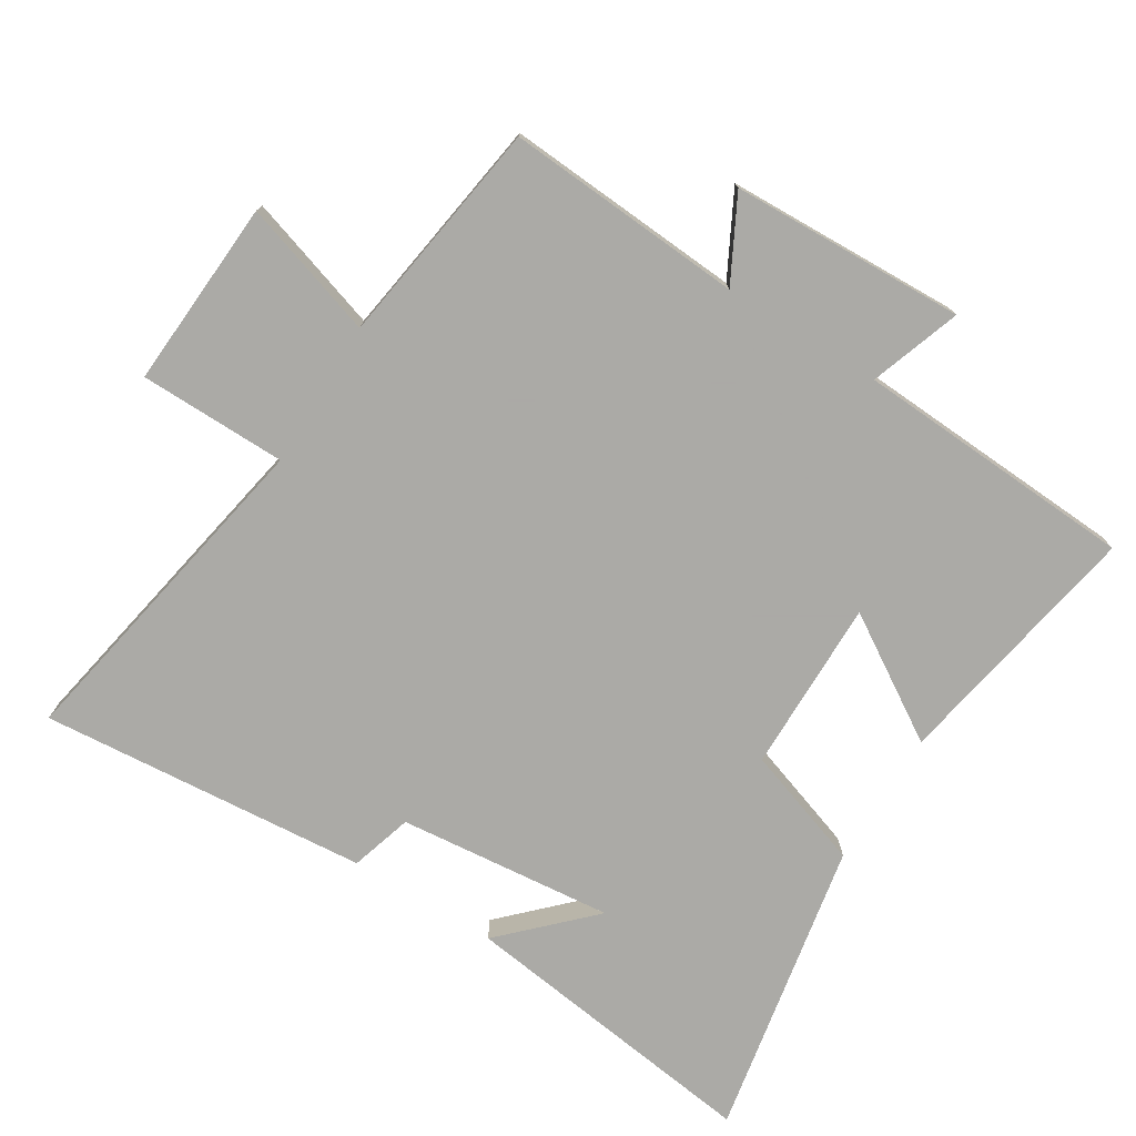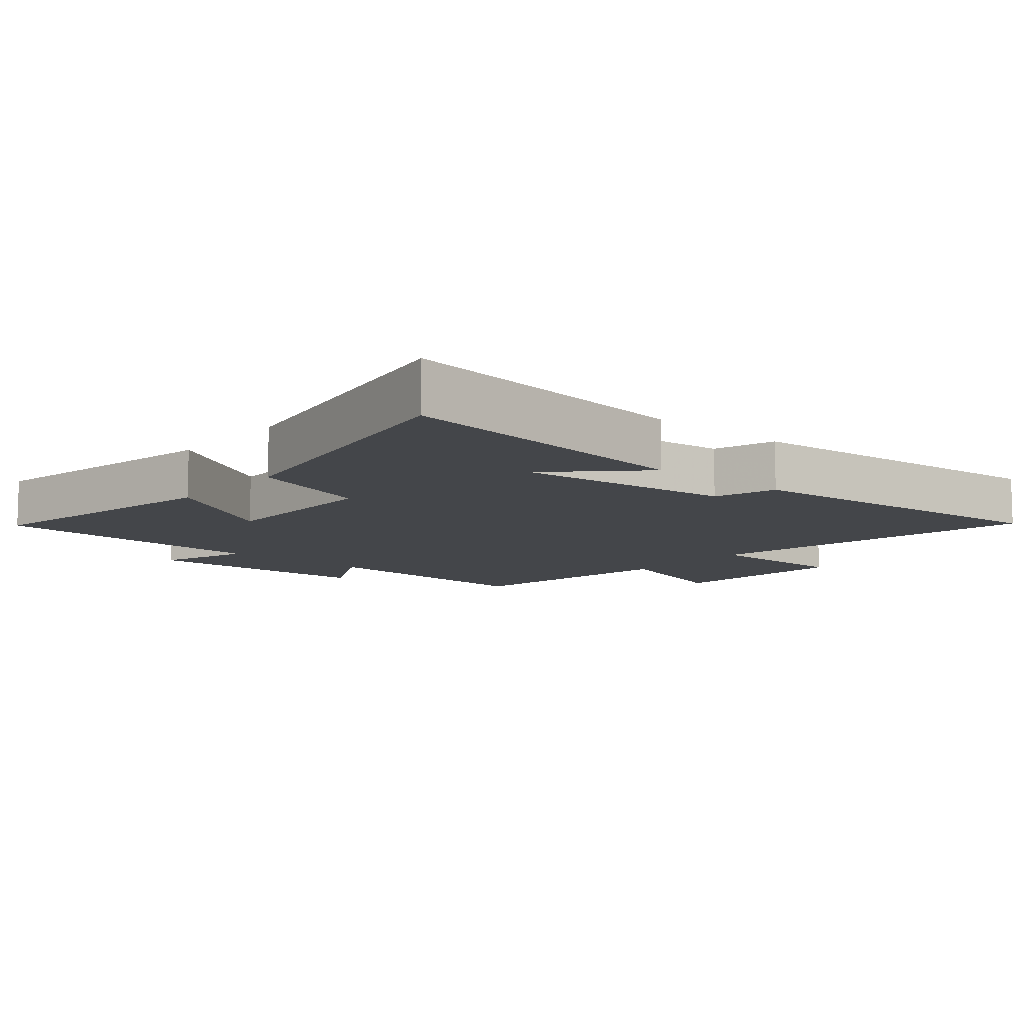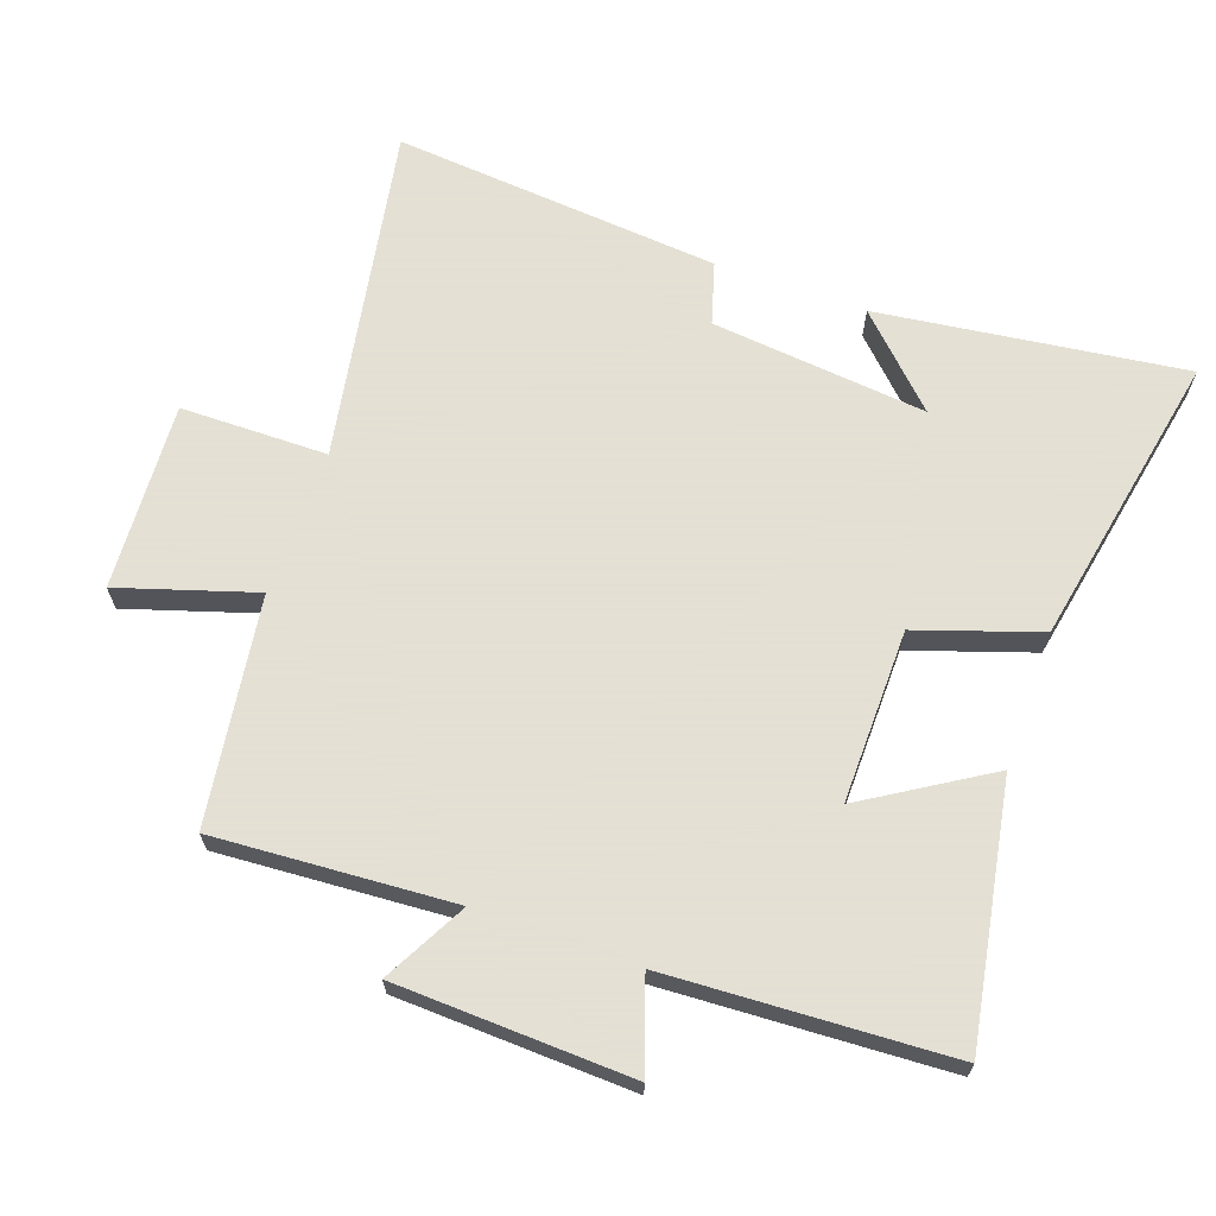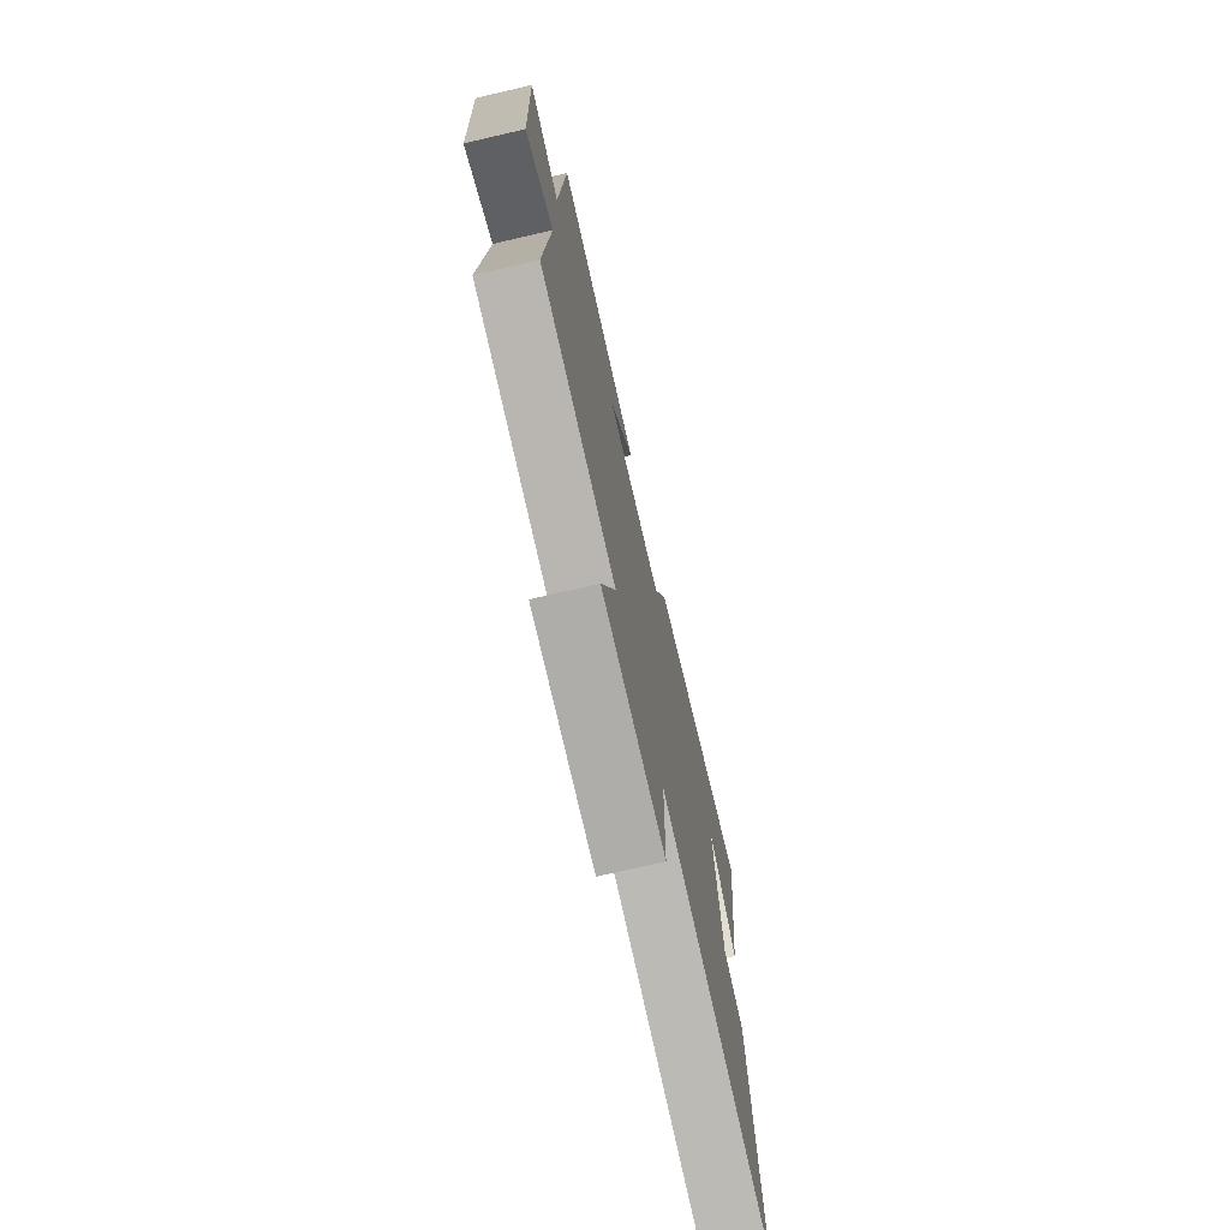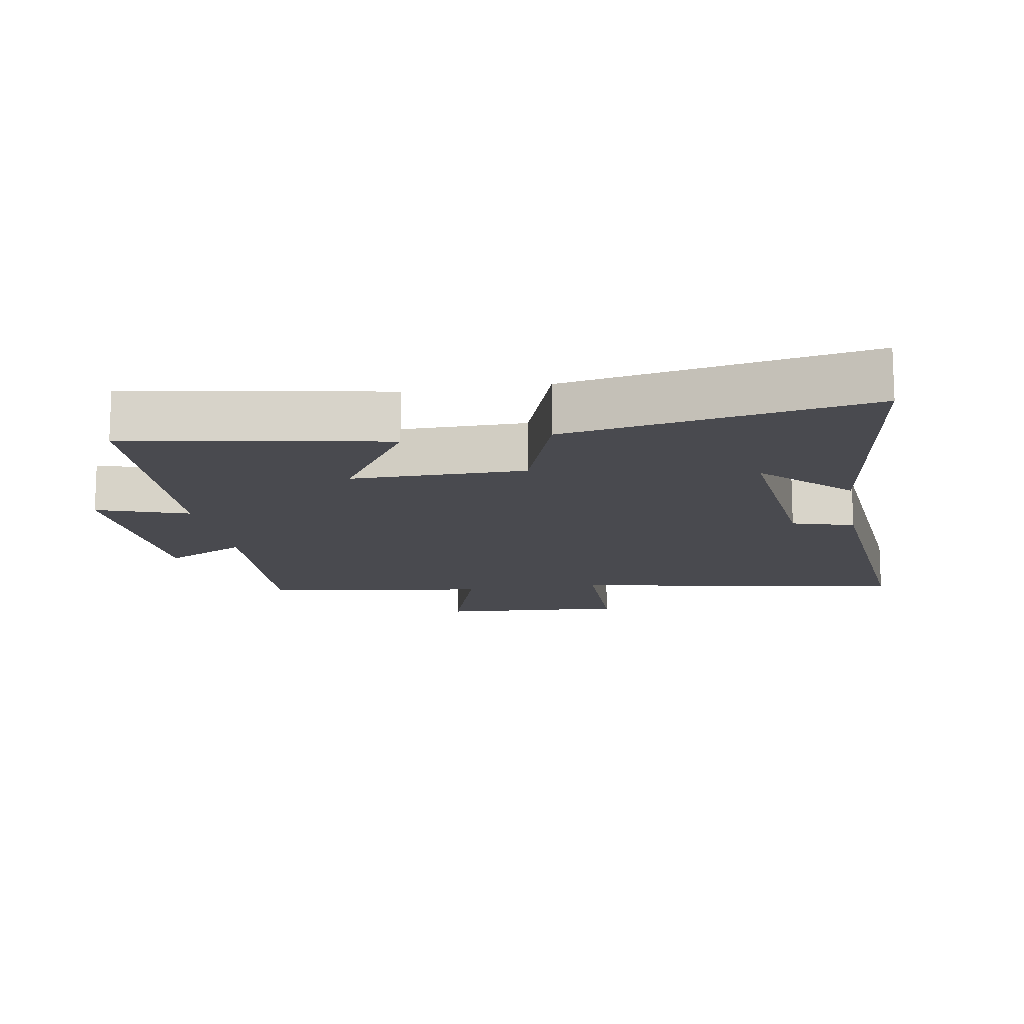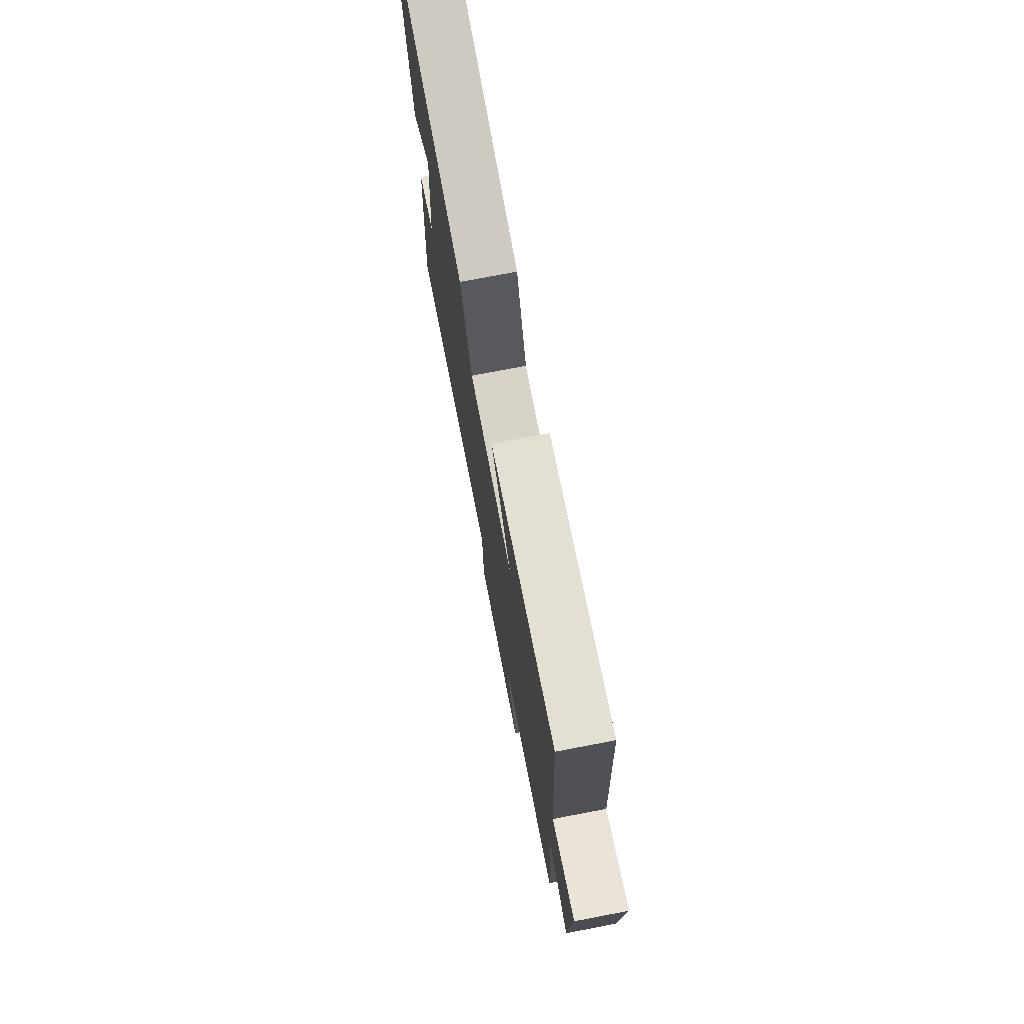
<metadata>
{"format":"obj","ext":"obj","renderer":"f3d","projection":"perspective","resolution":1024,"background":"white","views":[{"elev":-75.7,"azim":-121.7,"up":"+Y"},{"elev":-9.8,"azim":49.6,"up":"+Y"},{"elev":66.2,"azim":-70.2,"up":"+Y"},{"elev":-73.8,"azim":-77.0,"up":"+Z"},{"elev":-13.5,"azim":9.7,"up":"+Y"},{"elev":75.8,"azim":-100.8,"up":"+Z"}]}
</metadata>
<code>
v -0.476 0.07 0.57
v -0.092 0.07 0.5
v -0.208 0.07 0.316
v 0.052 0.07 0.318
v 0.114 0.07 0.5
v 0.562 0.07 0.584
v 0.5 0.07 0.124
v 0.375 0.07 0.25
v 0.407 0.07 -0.074
v 0.5 0.07 -0.102
v 0.541 0.07 -0.595
v 0.035 0.07 -0.5
v 0.032 0.07 -0.721
v -0.25 0.07 -0.703
v -0.185 0.07 -0.5
v -0.525 0.07 -0.449
v -0.5 0.07 -0.092
v -0.624 0.07 -0.157
v -0.636 0.07 0.195
v -0.5 0.07 0.148
v -0.476 0 0.57
v -0.092 0 0.5
v -0.208 0 0.316
v 0.052 0 0.318
v 0.114 0 0.5
v 0.562 0 0.584
v 0.5 0 0.124
v 0.375 0 0.25
v 0.407 0 -0.074
v 0.5 0 -0.102
v 0.541 0 -0.595
v 0.035 0 -0.5
v 0.032 0 -0.721
v -0.25 0 -0.703
v -0.185 0 -0.5
v -0.525 0 -0.449
v -0.5 0 -0.092
v -0.624 0 -0.157
v -0.636 0 0.195
v -0.5 0 0.148
f 17 18 19 20
f 17 20 1 2
f 15 16 17
f 12 13 14 15
f 12 15 17
f 9 10 11 12
f 8 9 12 17
f 6 7 8
f 4 5 6 8
f 3 4 8 17
f 2 3 17
f 40 39 38 37
f 22 21 40 37
f 37 36 35
f 35 34 33 32
f 37 35 32
f 32 31 30 29
f 37 32 29 28
f 28 27 26
f 28 26 25 24
f 37 28 24 23
f 37 23 22
f 1 21 22 2
f 2 22 23 3
f 3 23 24 4
f 4 24 25 5
f 5 25 26 6
f 6 26 27 7
f 7 27 28 8
f 8 28 29 9
f 9 29 30 10
f 10 30 31 11
f 11 31 32 12
f 12 32 33 13
f 13 33 34 14
f 14 34 35 15
f 15 35 36 16
f 16 36 37 17
f 17 37 38 18
f 18 38 39 19
f 19 39 40 20
f 20 40 21 1

</code>
